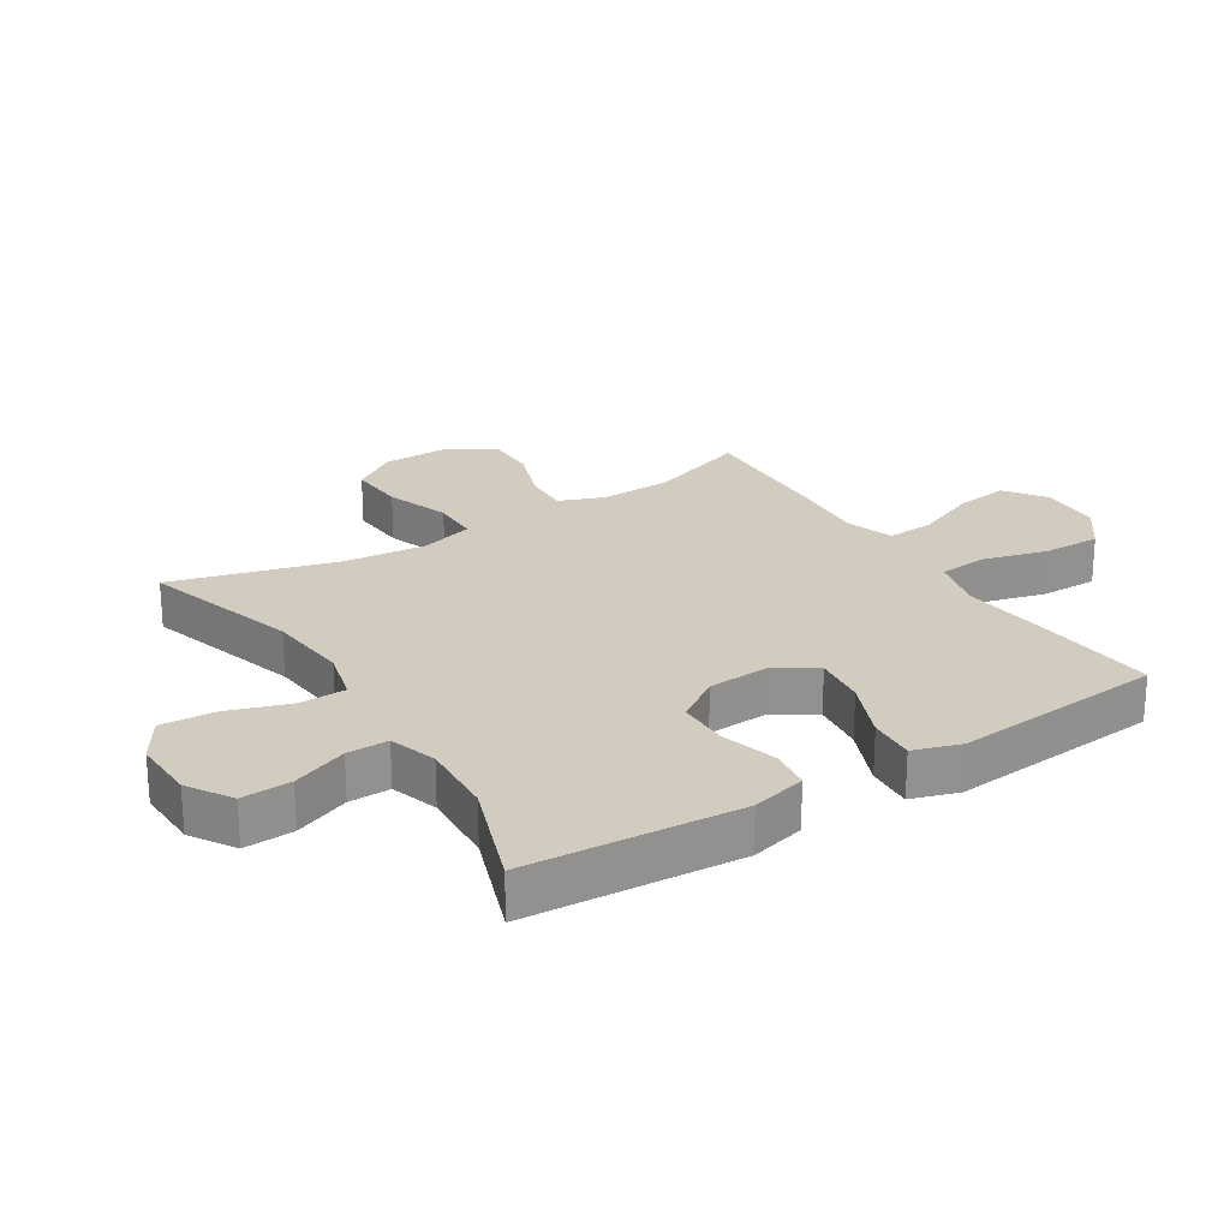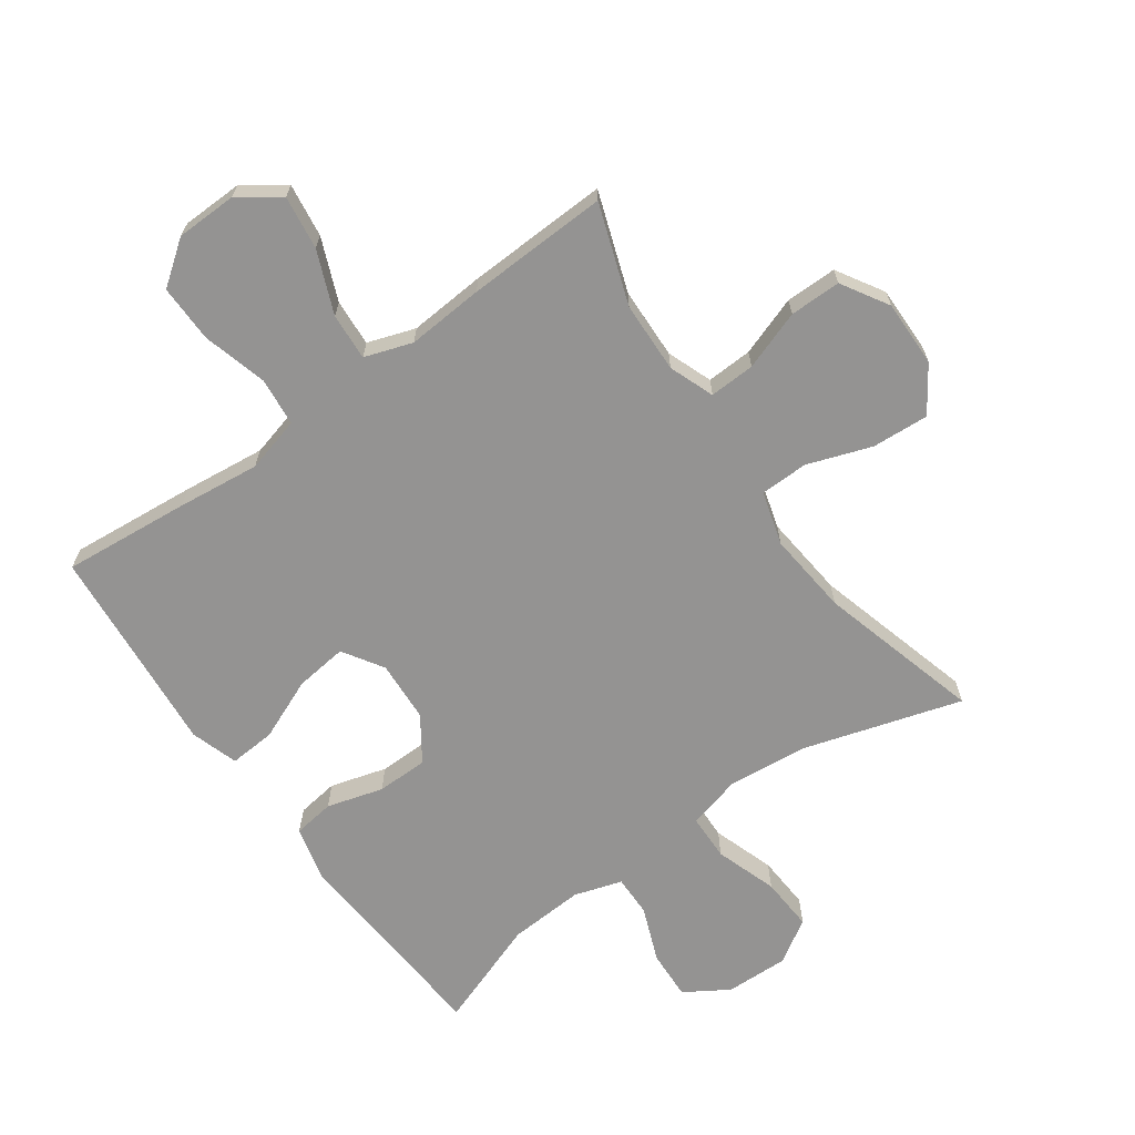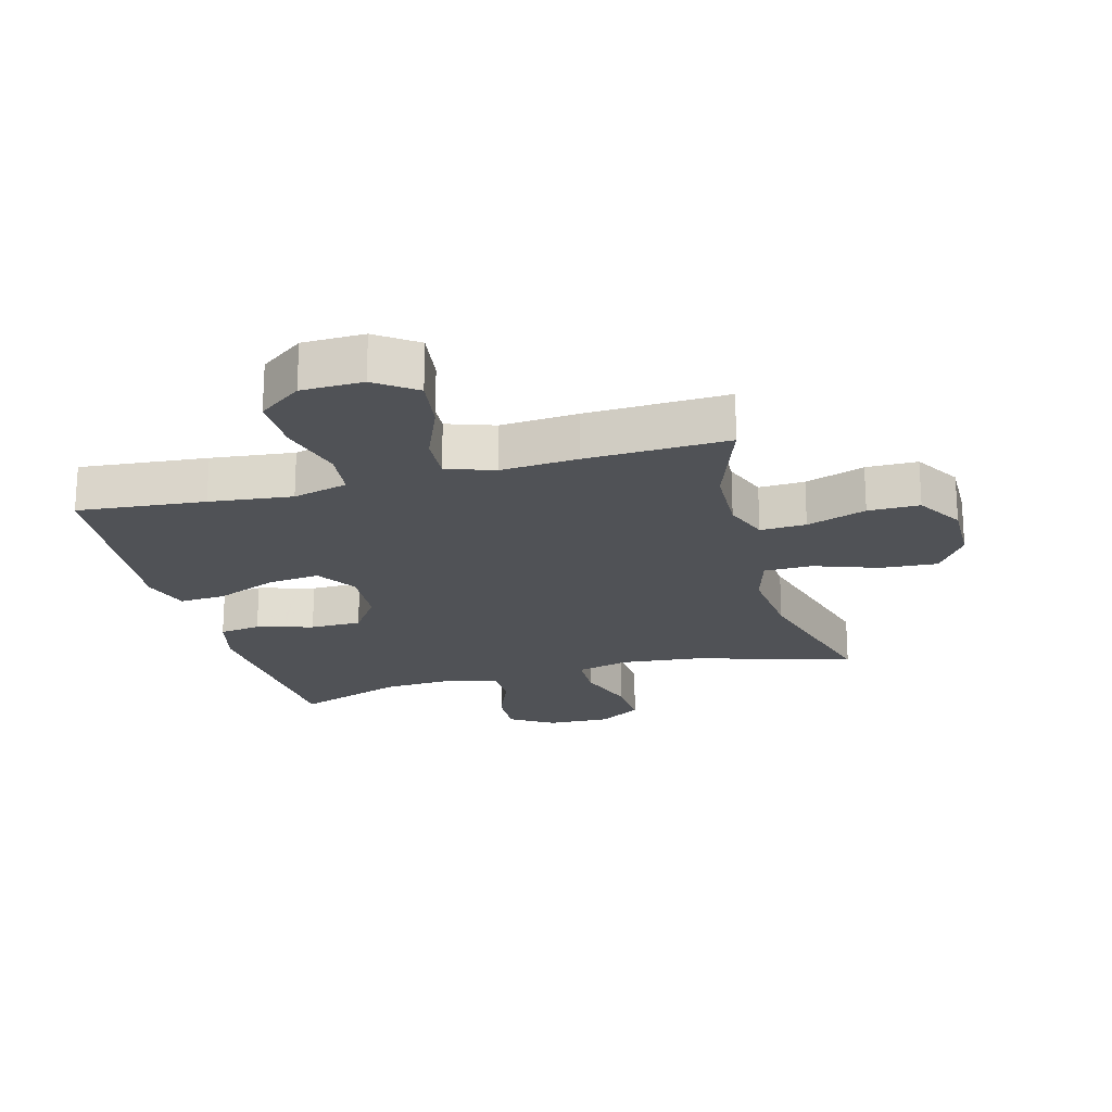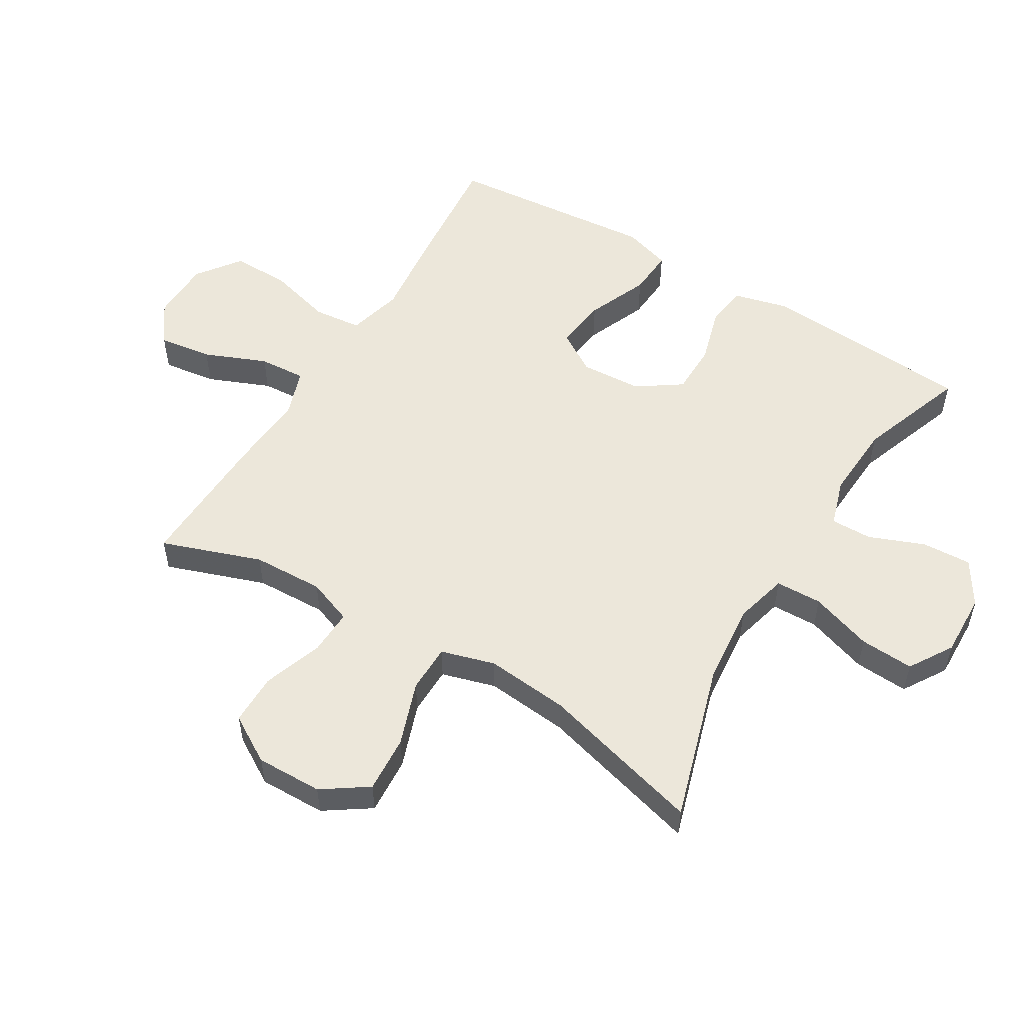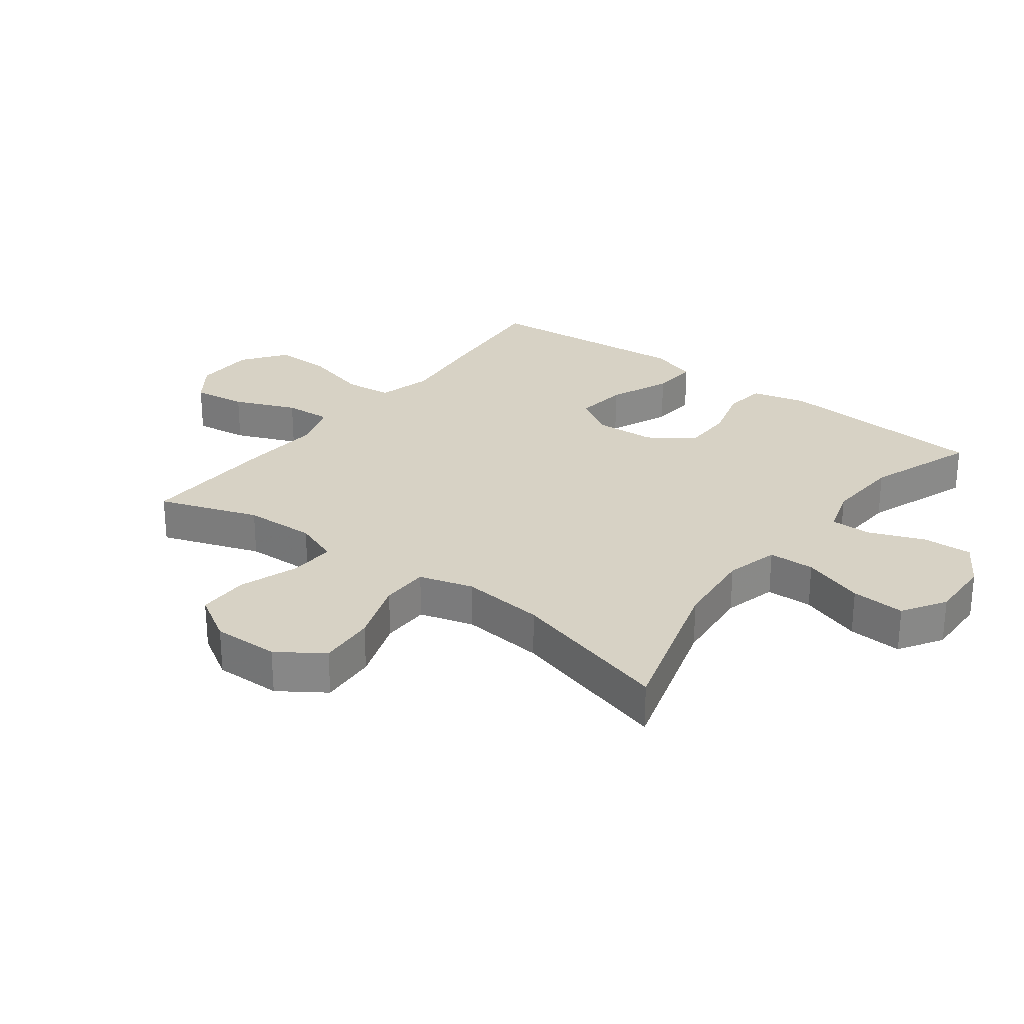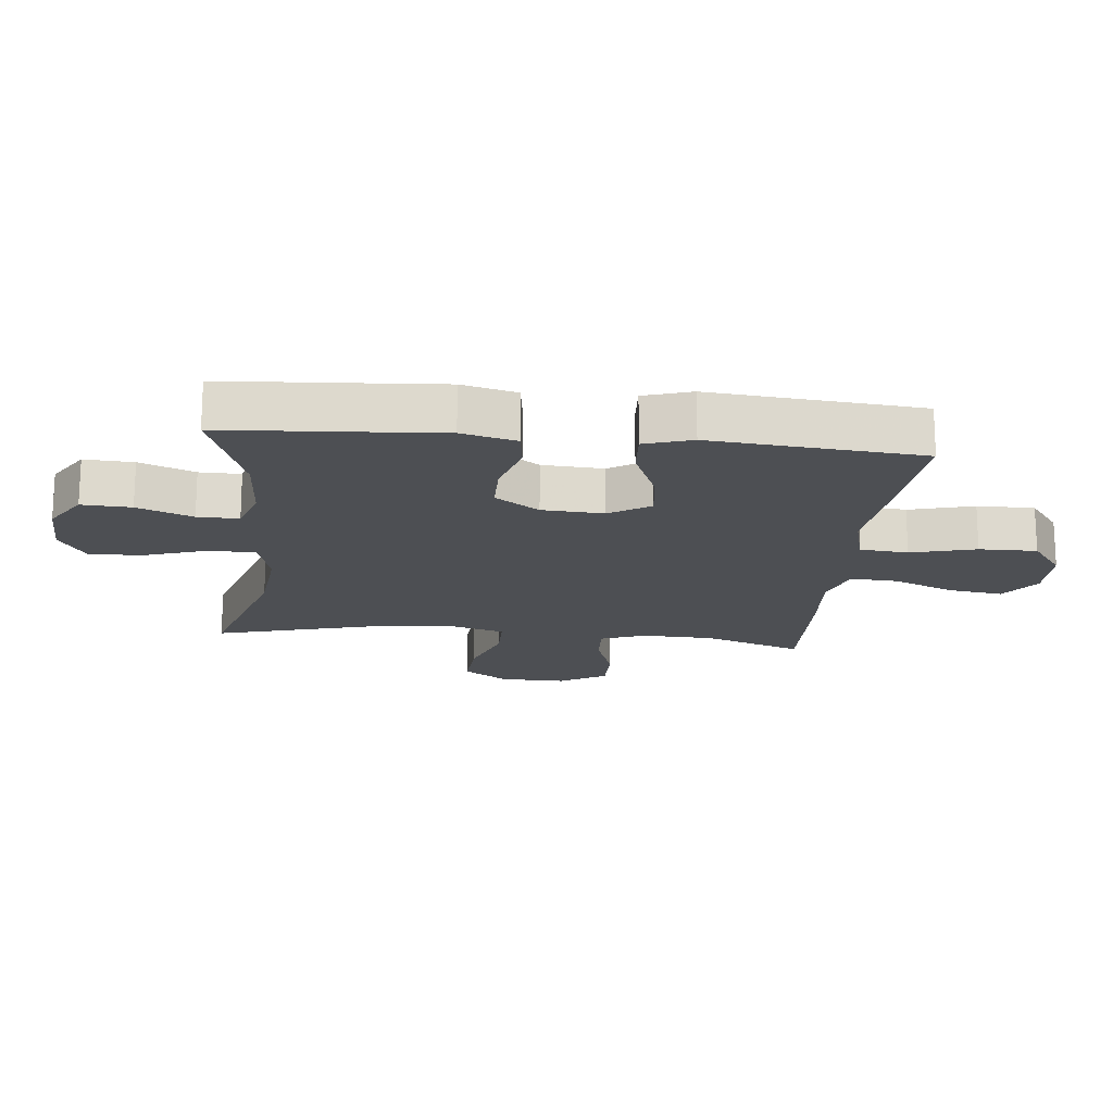
<metadata>
{"format":"obj","ext":"obj","renderer":"f3d","projection":"perspective","resolution":1024,"background":"white","views":[{"elev":24.1,"azim":-122.2,"up":"+Y"},{"elev":-66.8,"azim":35.6,"up":"+Y"},{"elev":-20.8,"azim":15.2,"up":"+Y"},{"elev":53.8,"azim":121.1,"up":"+Y"},{"elev":27.3,"azim":127.2,"up":"+Y"},{"elev":-17.6,"azim":-95.9,"up":"+Y"}]}
</metadata>
<code>
v -0.5 0.07 0.5
v -0.297 0.07 0.481
v -0.165 0.07 0.466
v -0.077 0.07 0.489
v -0.069 0.07 0.566
v -0.097 0.07 0.67
v -0.098 0.07 0.762
v -0.029 0.07 0.813
v 0.069 0.07 0.815
v 0.133 0.07 0.769
v 0.121 0.07 0.683
v 0.08 0.07 0.584
v 0.075 0.07 0.509
v 0.151 0.07 0.483
v 0.274 0.07 0.492
v 0.5 0.07 0.5
v 0.444 0.07 0.341
v 0.44 0.07 0.227
v 0.467 0.07 0.155
v 0.54 0.07 0.158
v 0.635 0.07 0.191
v 0.717 0.07 0.191
v 0.762 0.07 0.116
v 0.76 0.07 0.01
v 0.711 0.07 -0.062
v 0.62 0.07 -0.056
v 0.518 0.07 -0.02
v 0.441 0.07 -0.021
v 0.416 0.07 -0.107
v 0.429 0.07 -0.24
v 0.5 0.07 -0.5
v 0.249 0.07 -0.424
v 0.119 0.07 -0.411
v 0.034 0.07 -0.433
v 0.032 0.07 -0.507
v 0.065 0.07 -0.606
v 0.07 0.07 -0.692
v 0.001 0.07 -0.735
v -0.1 0.07 -0.732
v -0.17 0.07 -0.688
v -0.166 0.07 -0.609
v -0.131 0.07 -0.521
v -0.13 0.07 -0.455
v -0.206 0.07 -0.431
v -0.327 0.07 -0.438
v -0.5 0.07 -0.5
v -0.514 0.07 -0.29
v -0.523 0.07 -0.16
v -0.501 0.07 -0.073
v -0.435 0.07 -0.064
v -0.345 0.07 -0.09
v -0.263 0.07 -0.089
v -0.215 0.07 -0.019
v -0.209 0.07 0.079
v -0.25 0.07 0.144
v -0.334 0.07 0.134
v -0.432 0.07 0.093
v -0.506 0.07 0.088
v -0.53 0.07 0.164
v -0.519 0.07 0.286
v -0.5 0 0.5
v -0.297 0 0.481
v -0.165 0 0.466
v -0.077 0 0.489
v -0.069 0 0.566
v -0.097 0 0.67
v -0.098 0 0.762
v -0.029 0 0.813
v 0.069 0 0.815
v 0.133 0 0.769
v 0.121 0 0.683
v 0.08 0 0.584
v 0.075 0 0.509
v 0.151 0 0.483
v 0.274 0 0.492
v 0.5 0 0.5
v 0.444 0 0.341
v 0.44 0 0.227
v 0.467 0 0.155
v 0.54 0 0.158
v 0.635 0 0.191
v 0.717 0 0.191
v 0.762 0 0.116
v 0.76 0 0.01
v 0.711 0 -0.062
v 0.62 0 -0.056
v 0.518 0 -0.02
v 0.441 0 -0.021
v 0.416 0 -0.107
v 0.429 0 -0.24
v 0.5 0 -0.5
v 0.249 0 -0.424
v 0.119 0 -0.411
v 0.034 0 -0.433
v 0.032 0 -0.507
v 0.065 0 -0.606
v 0.07 0 -0.692
v 0.001 0 -0.735
v -0.1 0 -0.732
v -0.17 0 -0.688
v -0.166 0 -0.609
v -0.131 0 -0.521
v -0.13 0 -0.455
v -0.206 0 -0.431
v -0.327 0 -0.438
v -0.5 0 -0.5
v -0.514 0 -0.29
v -0.523 0 -0.16
v -0.501 0 -0.073
v -0.435 0 -0.064
v -0.345 0 -0.09
v -0.263 0 -0.089
v -0.215 0 -0.019
v -0.209 0 0.079
v -0.25 0 0.144
v -0.334 0 0.134
v -0.432 0 0.093
v -0.506 0 0.088
v -0.53 0 0.164
v -0.519 0 0.286
f 58 59 60
f 57 58 60
f 56 57 60
f 1 2 3
f 60 1 3
f 56 60 3
f 55 56 3
f 54 55 3 4
f 53 54 4
f 49 50 51
f 48 49 51
f 47 48 51
f 47 51 52
f 46 47 52
f 45 46 52
f 44 45 52 53
f 40 41 42
f 39 40 42
f 38 39 42
f 37 38 42
f 36 37 42
f 35 36 42
f 34 35 42 43
f 44 53 4
f 43 44 4
f 34 43 4
f 33 34 4
f 25 26 27
f 24 25 27
f 23 24 27
f 22 23 27
f 21 22 27
f 20 21 27
f 19 20 27 28
f 18 19 28 29
f 14 15 16 17
f 17 18 29
f 14 17 29
f 13 14 29
f 10 11 12
f 9 10 12
f 8 9 12
f 7 8 12
f 6 7 12
f 5 6 12
f 5 12 13
f 13 29 30
f 5 13 30
f 4 5 30
f 33 4 30
f 32 33 30
f 30 31 32
f 120 119 118
f 120 118 117
f 120 117 116
f 63 62 61
f 63 61 120
f 63 120 116
f 63 116 115
f 64 63 115 114
f 64 114 113
f 111 110 109
f 111 109 108
f 111 108 107
f 112 111 107
f 112 107 106
f 112 106 105
f 113 112 105 104
f 102 101 100
f 102 100 99
f 102 99 98
f 102 98 97
f 102 97 96
f 102 96 95
f 103 102 95 94
f 64 113 104
f 64 104 103
f 64 103 94
f 64 94 93
f 87 86 85
f 87 85 84
f 87 84 83
f 87 83 82
f 87 82 81
f 87 81 80
f 88 87 80 79
f 89 88 79 78
f 77 76 75 74
f 89 78 77
f 89 77 74
f 89 74 73
f 72 71 70
f 72 70 69
f 72 69 68
f 72 68 67
f 72 67 66
f 72 66 65
f 73 72 65
f 90 89 73
f 90 73 65
f 90 65 64
f 90 64 93
f 90 93 92
f 92 91 90
f 1 61 62 2
f 2 62 63 3
f 3 63 64 4
f 4 64 65 5
f 5 65 66 6
f 6 66 67 7
f 7 67 68 8
f 8 68 69 9
f 9 69 70 10
f 10 70 71 11
f 11 71 72 12
f 12 72 73 13
f 13 73 74 14
f 14 74 75 15
f 15 75 76 16
f 16 76 77 17
f 17 77 78 18
f 18 78 79 19
f 19 79 80 20
f 20 80 81 21
f 21 81 82 22
f 22 82 83 23
f 23 83 84 24
f 24 84 85 25
f 25 85 86 26
f 26 86 87 27
f 27 87 88 28
f 28 88 89 29
f 29 89 90 30
f 30 90 91 31
f 31 91 92 32
f 32 92 93 33
f 33 93 94 34
f 34 94 95 35
f 35 95 96 36
f 36 96 97 37
f 37 97 98 38
f 38 98 99 39
f 39 99 100 40
f 40 100 101 41
f 41 101 102 42
f 42 102 103 43
f 43 103 104 44
f 44 104 105 45
f 45 105 106 46
f 46 106 107 47
f 47 107 108 48
f 48 108 109 49
f 49 109 110 50
f 50 110 111 51
f 51 111 112 52
f 52 112 113 53
f 53 113 114 54
f 54 114 115 55
f 55 115 116 56
f 56 116 117 57
f 57 117 118 58
f 58 118 119 59
f 59 119 120 60
f 60 120 61 1

</code>
